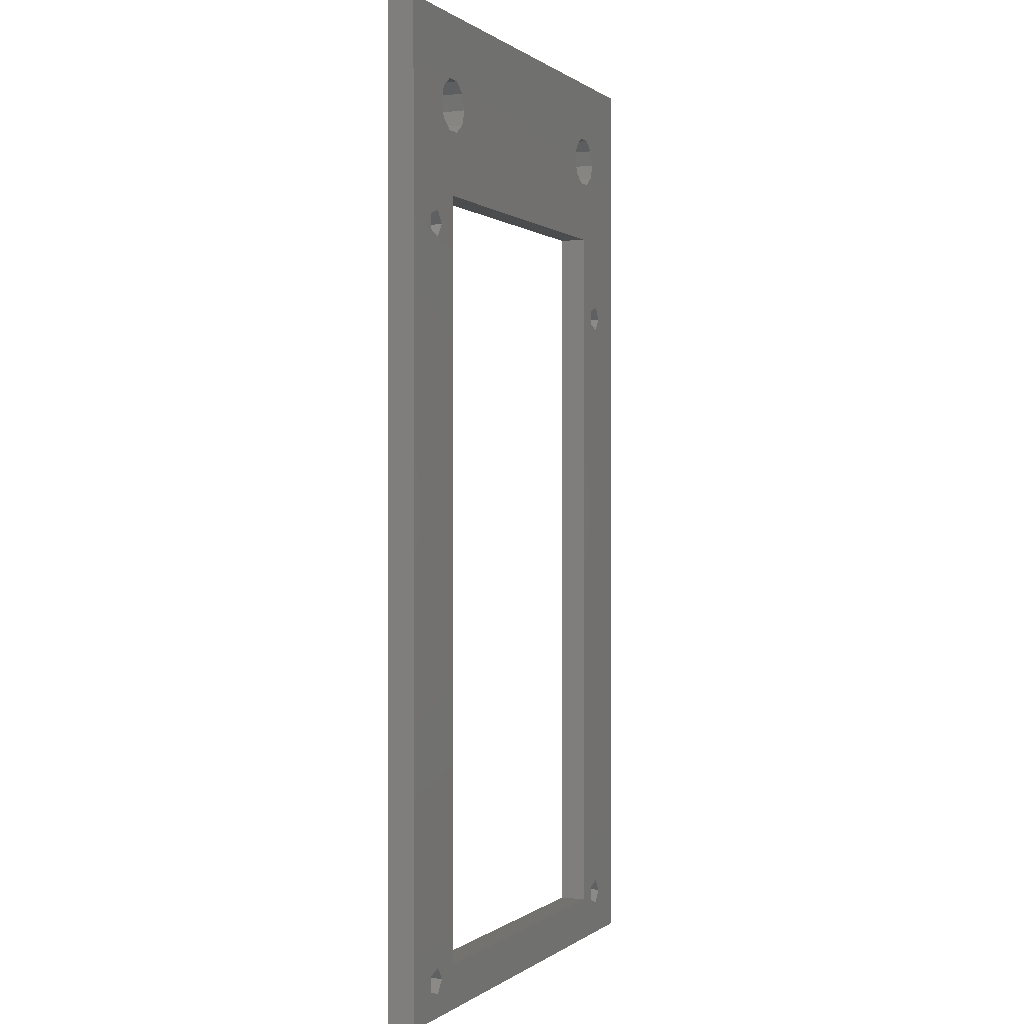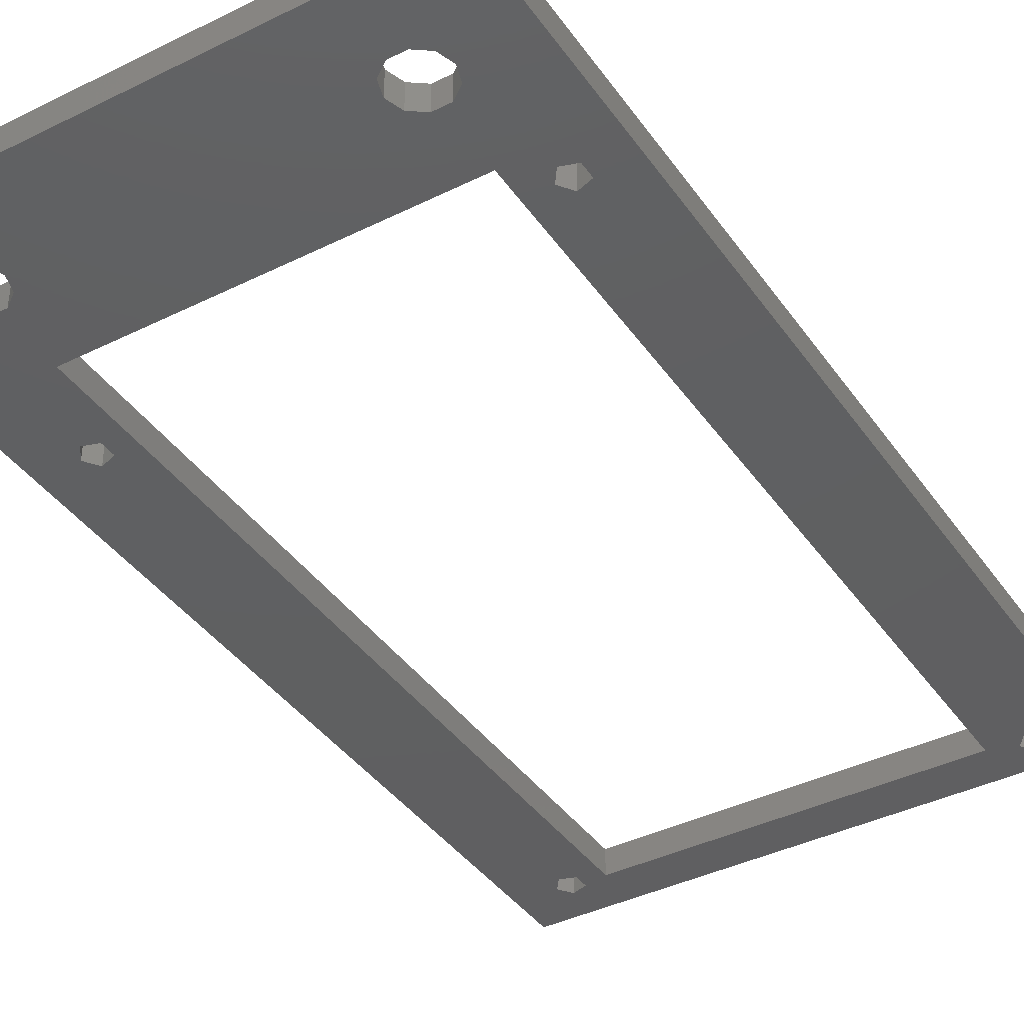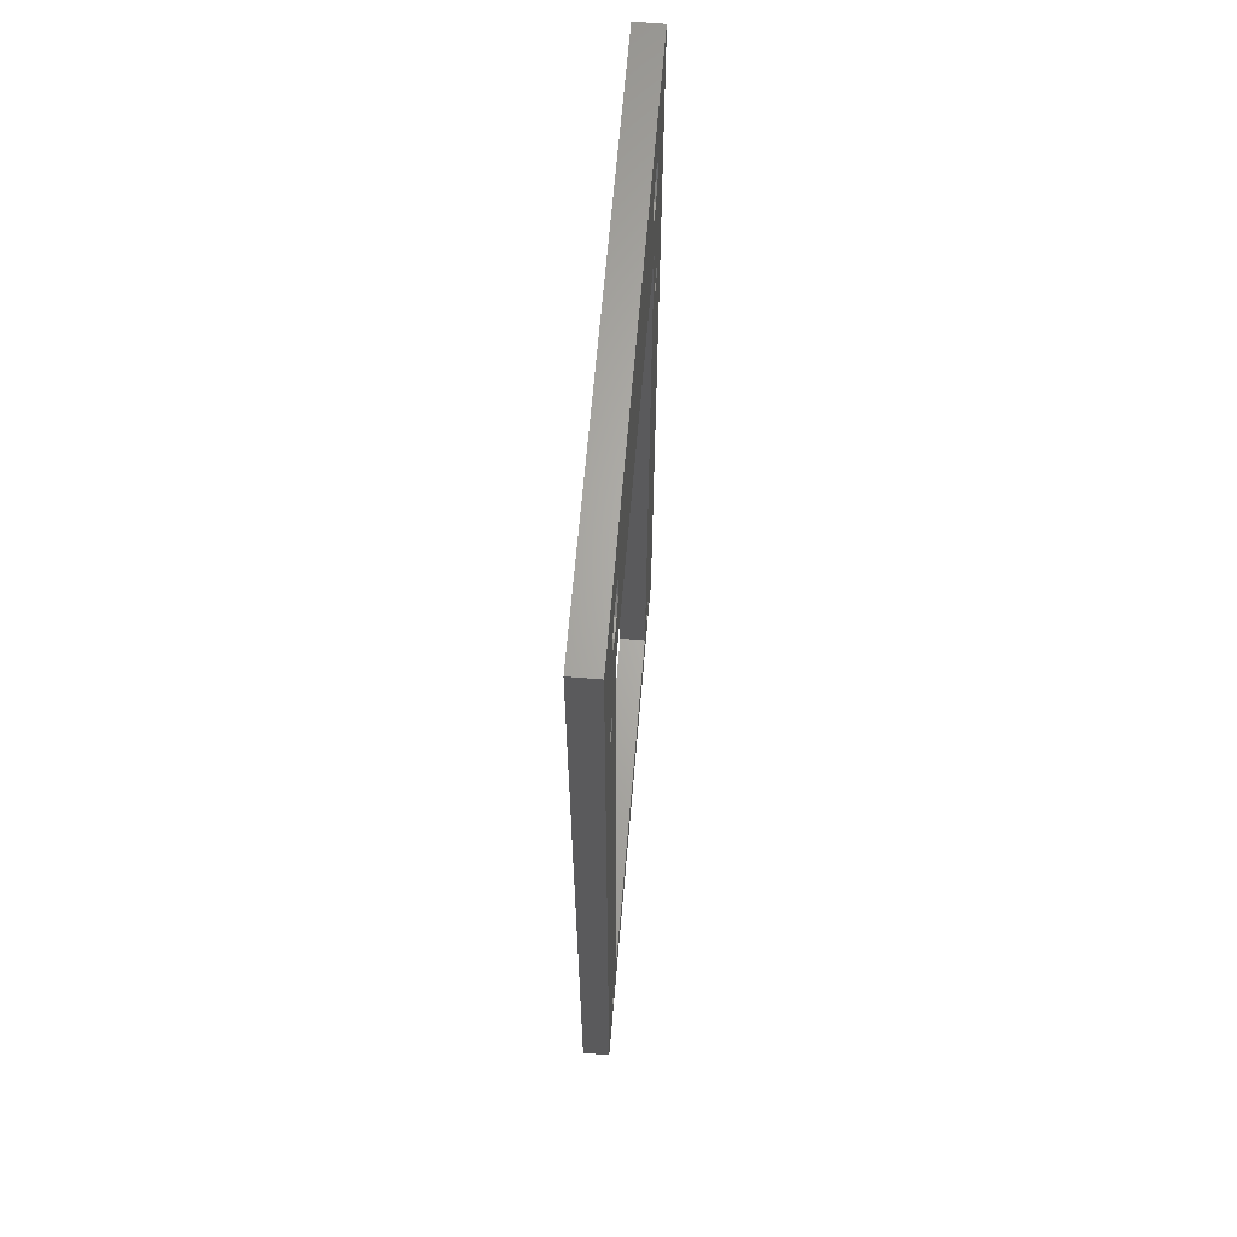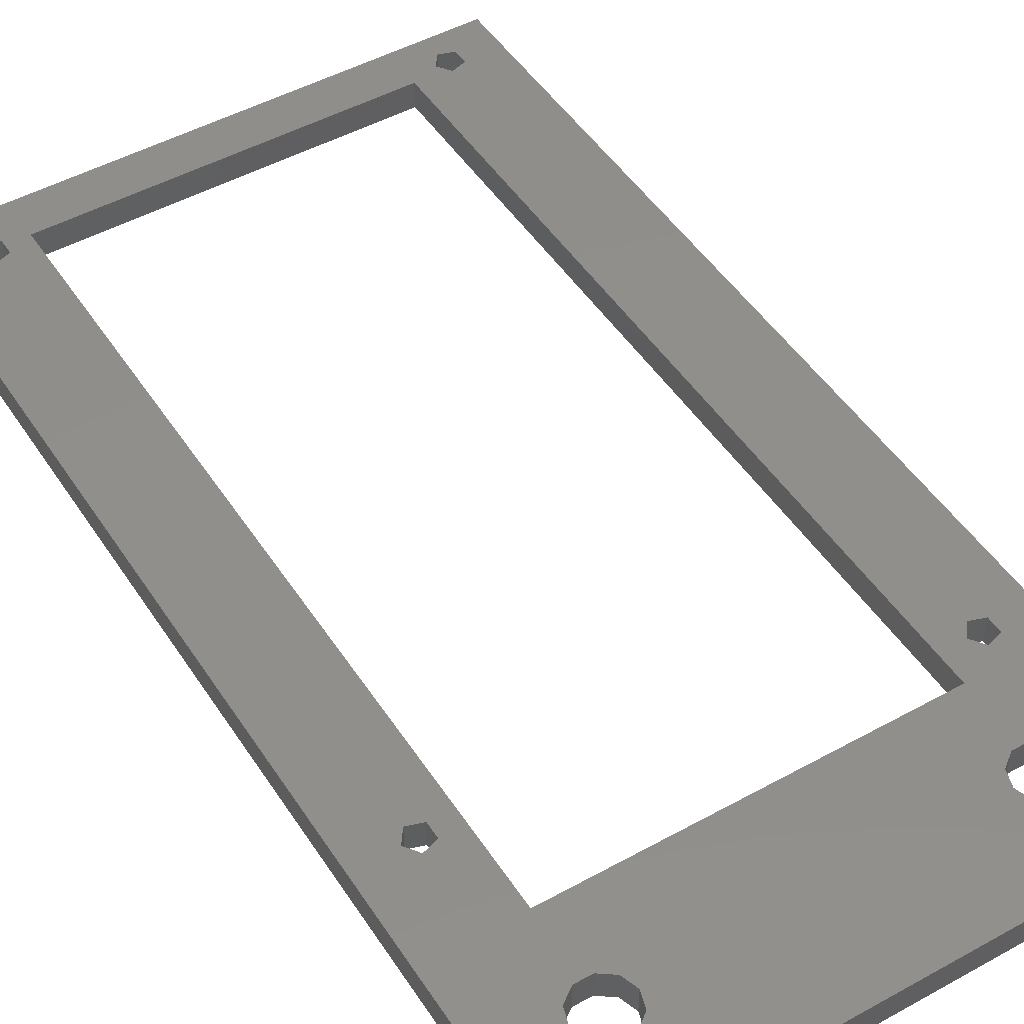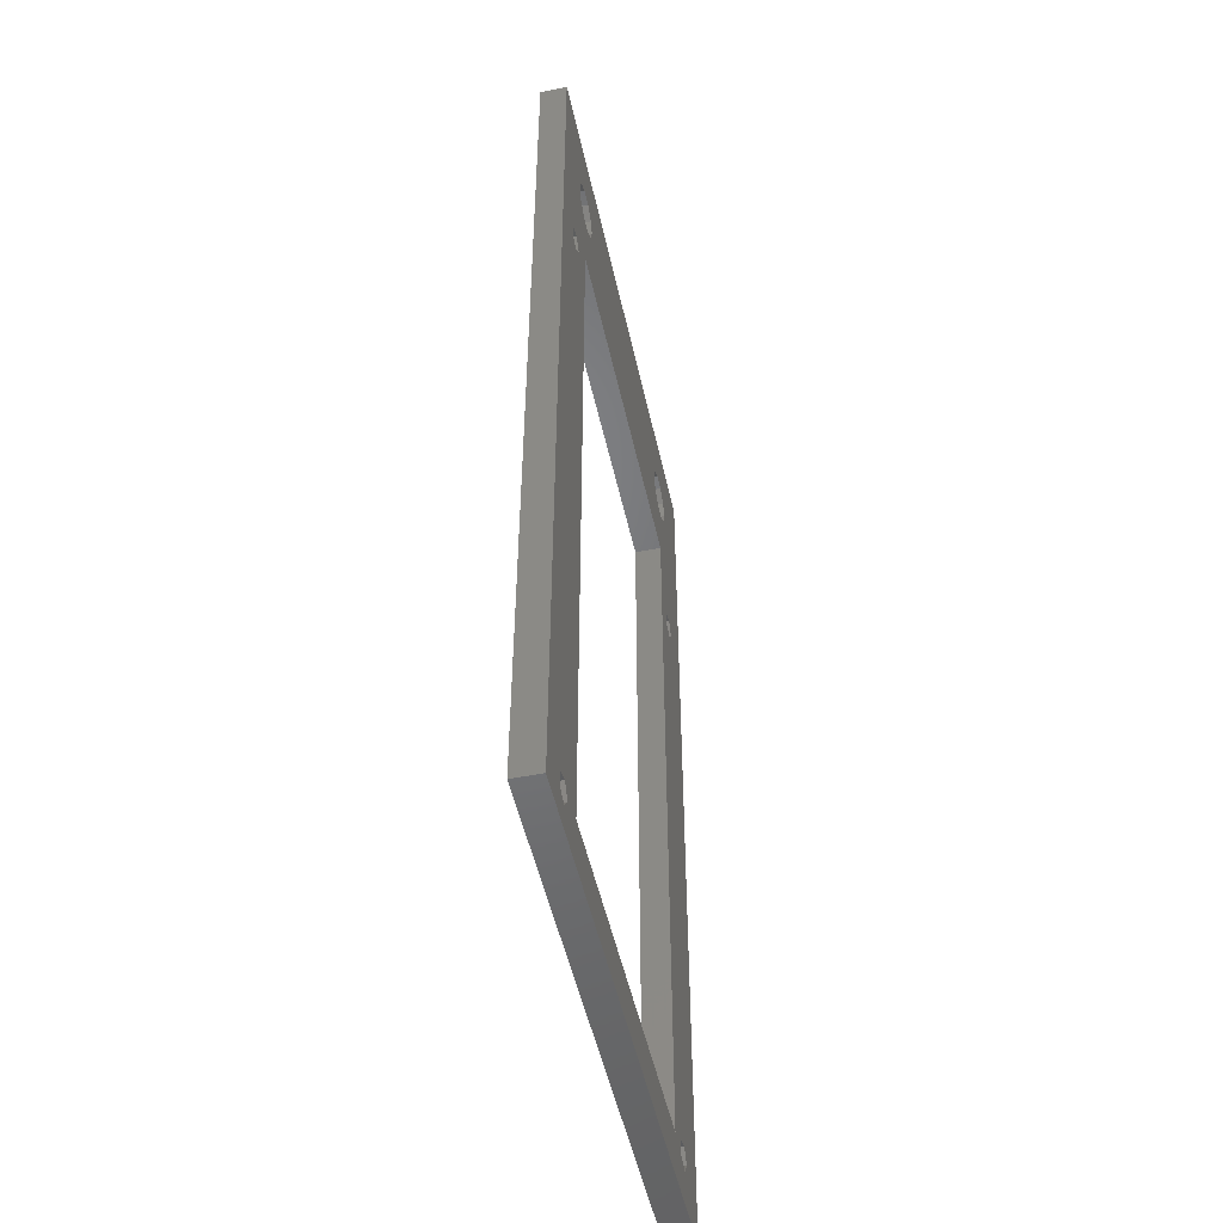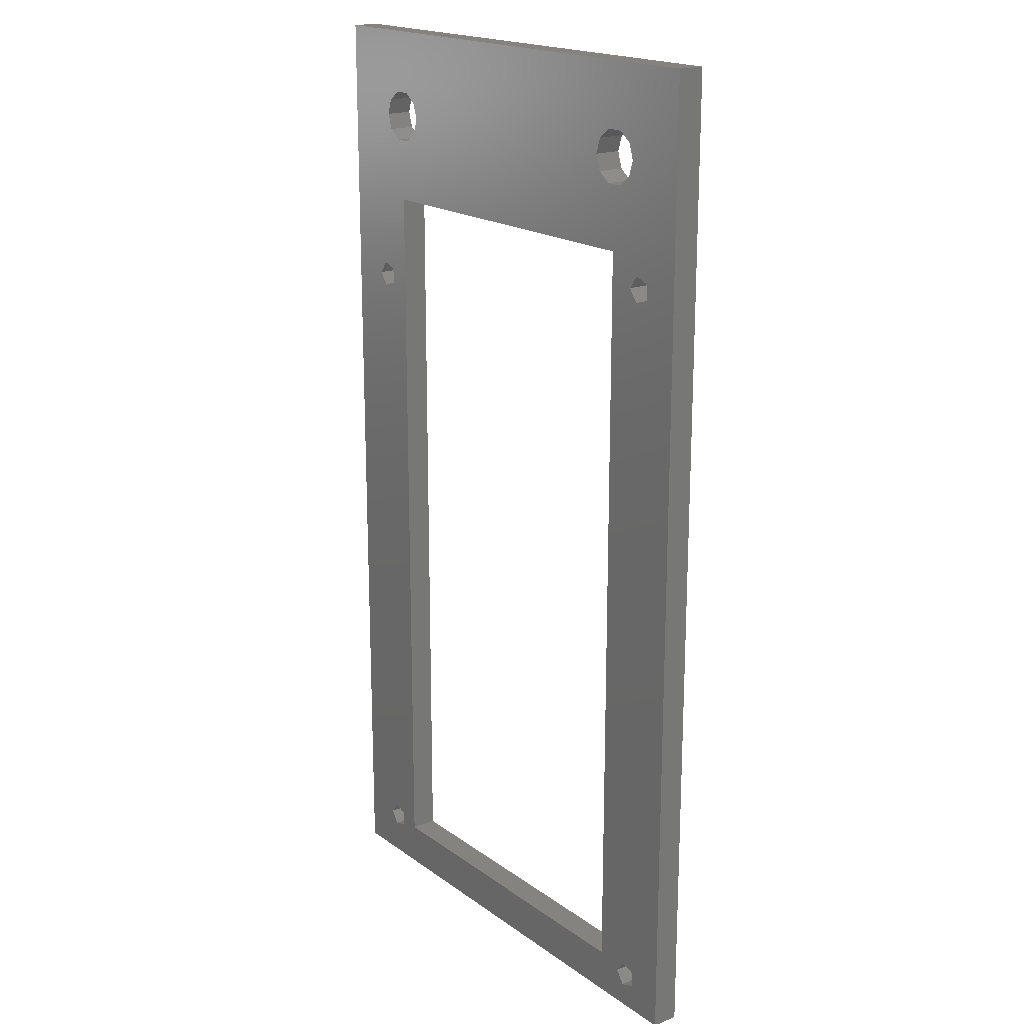
<metadata>
{"format":"stl","ext":"stl","renderer":"f3d","projection":"perspective","resolution":1024,"background":"white","views":[{"elev":0.2,"azim":113.2,"up":"+Z"},{"elev":-39.8,"azim":31.5,"up":"+Y"},{"elev":65.5,"azim":94.9,"up":"+Z"},{"elev":48.4,"azim":-31.7,"up":"+Y"},{"elev":-50.5,"azim":102.3,"up":"+Z"},{"elev":18.6,"azim":53.3,"up":"+Z"}]}
</metadata>
<code>
# stl→obj: 96 verts, 216 faces
v 24 -108 145.4
v 22.96 -105 144
v 24 -105 145.4
v 22.96 -108 144
v 25.67 -108 143.1
v 25.67 -105 144.9
v 25.67 -105 143.1
v 25.67 -108 144.9
v 24 -105 142.6
v 24 -108 142.6
v 24 -108 227.9
v 22.96 -105 226.5
v 24 -105 227.9
v 22.96 -108 226.5
v 25.67 -108 225.6
v 25.67 -105 227.4
v 25.67 -105 225.6
v 25.67 -108 227.4
v 24 -105 225.1
v 24 -108 225.1
v -24.26 -108 146.7
v -25.3 -105 145.3
v -24.26 -105 146.7
v -25.3 -108 145.3
v -22.59 -108 144.4
v -22.59 -105 146.2
v -22.59 -105 144.4
v -22.59 -108 146.2
v -24.26 -105 143.9
v -24.26 -108 143.9
v -24.26 -108 221.6
v -25.3 -105 220.2
v -24.26 -105 221.6
v -25.3 -108 220.2
v -22.59 -108 219.3
v -22.59 -105 221.1
v -22.59 -105 219.3
v -22.59 -108 221.1
v -24.26 -105 218.7
v -24.26 -108 218.7
v -17 -108 240
v -17.57 -105 241.8
v -17 -105 240
v -17.57 -108 241.8
v -22.43 -108 241.8
v -23 -105 240
v -22.43 -105 241.8
v -23 -108 240
v -20.93 -105 237.1
v -19.07 -108 237.1
v -19.07 -105 237.1
v -20.93 -108 237.1
v -20.93 -108 242.9
v -19.07 -105 242.9
v -19.07 -108 242.9
v -20.93 -105 242.9
v -17.57 -108 238.2
v -17.57 -105 238.2
v -22.43 -105 238.2
v -22.43 -108 238.2
v 23 -108 240
v 22.43 -105 241.8
v 23 -105 240
v 22.43 -108 241.8
v 17.57 -108 241.8
v 17 -105 240
v 17.57 -105 241.8
v 17 -108 240
v 19.07 -105 237.1
v 20.93 -108 237.1
v 20.93 -105 237.1
v 19.07 -108 237.1
v 19.07 -108 242.9
v 20.93 -105 242.9
v 20.93 -108 242.9
v 19.07 -105 242.9
v 22.43 -108 238.2
v 22.43 -105 238.2
v 17.57 -105 238.2
v 17.57 -108 238.2
v -30 -108 140
v -30 -105 250
v -30 -105 140
v -30 -108 250
v 30 -108 250
v 30 -105 250
v 30 -105 140
v 30 -108 140
v -20 -105 230
v -20 -105 145
v 20 -105 230
v 20 -105 145
v 20 -108 230
v 20 -108 145
v -20 -108 145
v -20 -108 230
f 1 2 3
f 2 1 4
f 5 6 7
f 6 5 8
f 1 6 8
f 6 1 3
f 4 9 2
f 9 4 10
f 9 5 7
f 5 9 10
f 11 12 13
f 12 11 14
f 15 16 17
f 16 15 18
f 11 16 18
f 16 11 13
f 19 15 17
f 15 19 20
f 14 19 12
f 19 14 20
f 21 22 23
f 22 21 24
f 25 26 27
f 26 25 28
f 21 26 28
f 26 21 23
f 29 25 27
f 25 29 30
f 24 29 22
f 29 24 30
f 31 32 33
f 32 31 34
f 35 36 37
f 36 35 38
f 31 36 38
f 36 31 33
f 34 39 32
f 39 34 40
f 39 35 37
f 35 39 40
f 41 42 43
f 42 41 44
f 45 46 47
f 46 45 48
f 49 50 51
f 50 49 52
f 53 54 55
f 54 53 56
f 55 42 44
f 42 55 54
f 45 56 53
f 56 45 47
f 57 43 58
f 43 57 41
f 51 57 58
f 57 51 50
f 59 52 49
f 52 59 60
f 48 59 46
f 59 48 60
f 61 62 63
f 62 61 64
f 65 66 67
f 66 65 68
f 69 70 71
f 70 69 72
f 73 74 75
f 74 73 76
f 75 62 64
f 62 75 74
f 65 76 73
f 76 65 67
f 77 63 78
f 63 77 61
f 71 77 78
f 77 71 70
f 79 72 69
f 72 79 80
f 68 79 66
f 79 68 80
f 81 82 83
f 82 81 84
f 82 85 86
f 85 82 84
f 85 87 86
f 87 85 88
f 89 36 33
f 89 37 36
f 37 23 39
f 90 37 89
f 37 26 23
f 37 90 26
f 26 90 27
f 67 54 76
f 67 42 54
f 66 42 67
f 66 43 42
f 79 43 66
f 79 58 43
f 91 79 69
f 79 91 58
f 76 86 74
f 86 62 74
f 86 63 62
f 16 63 86
f 91 69 71
f 89 58 91
f 58 89 51
f 13 71 78
f 63 16 78
f 71 13 91
f 78 16 13
f 86 17 16
f 17 3 19
f 87 17 86
f 17 6 3
f 17 87 6
f 7 87 9
f 6 87 7
f 86 76 82
f 54 82 76
f 56 82 54
f 47 82 56
f 46 82 47
f 32 46 59
f 51 89 49
f 89 59 49
f 33 59 89
f 32 59 33
f 46 32 82
f 83 39 23
f 39 83 32
f 83 23 22
f 9 83 90
f 32 83 82
f 29 83 22
f 90 83 29
f 12 91 13
f 19 91 12
f 92 19 3
f 19 92 91
f 9 90 92
f 2 92 3
f 9 92 2
f 83 9 87
f 90 29 27
f 81 87 88
f 87 81 83
f 93 14 11
f 93 20 14
f 94 20 93
f 20 94 1
f 94 4 1
f 95 4 94
f 81 25 30
f 95 10 4
f 44 73 55
f 44 65 73
f 41 65 44
f 41 68 65
f 57 68 41
f 57 80 68
f 96 57 50
f 57 96 80
f 55 84 53
f 84 45 53
f 84 48 45
f 34 48 84
f 96 50 52
f 93 80 96
f 80 93 72
f 60 96 52
f 48 34 60
f 60 31 96
f 60 34 31
f 81 40 34
f 81 34 84
f 40 81 21
f 95 81 10
f 24 81 30
f 21 81 24
f 84 55 85
f 73 85 55
f 75 85 73
f 64 85 75
f 61 85 64
f 18 61 77
f 72 93 70
f 11 70 93
f 70 11 77
f 18 77 11
f 61 18 85
f 15 85 18
f 1 15 20
f 8 15 1
f 88 15 8
f 88 8 5
f 15 88 85
f 10 88 5
f 88 10 81
f 38 96 31
f 35 96 38
f 21 35 40
f 28 35 21
f 95 35 28
f 35 95 96
f 81 95 25
f 25 95 28
f 96 90 89
f 90 96 95
f 96 91 93
f 91 96 89
f 94 91 92
f 91 94 93
f 90 94 92
f 94 90 95

</code>
